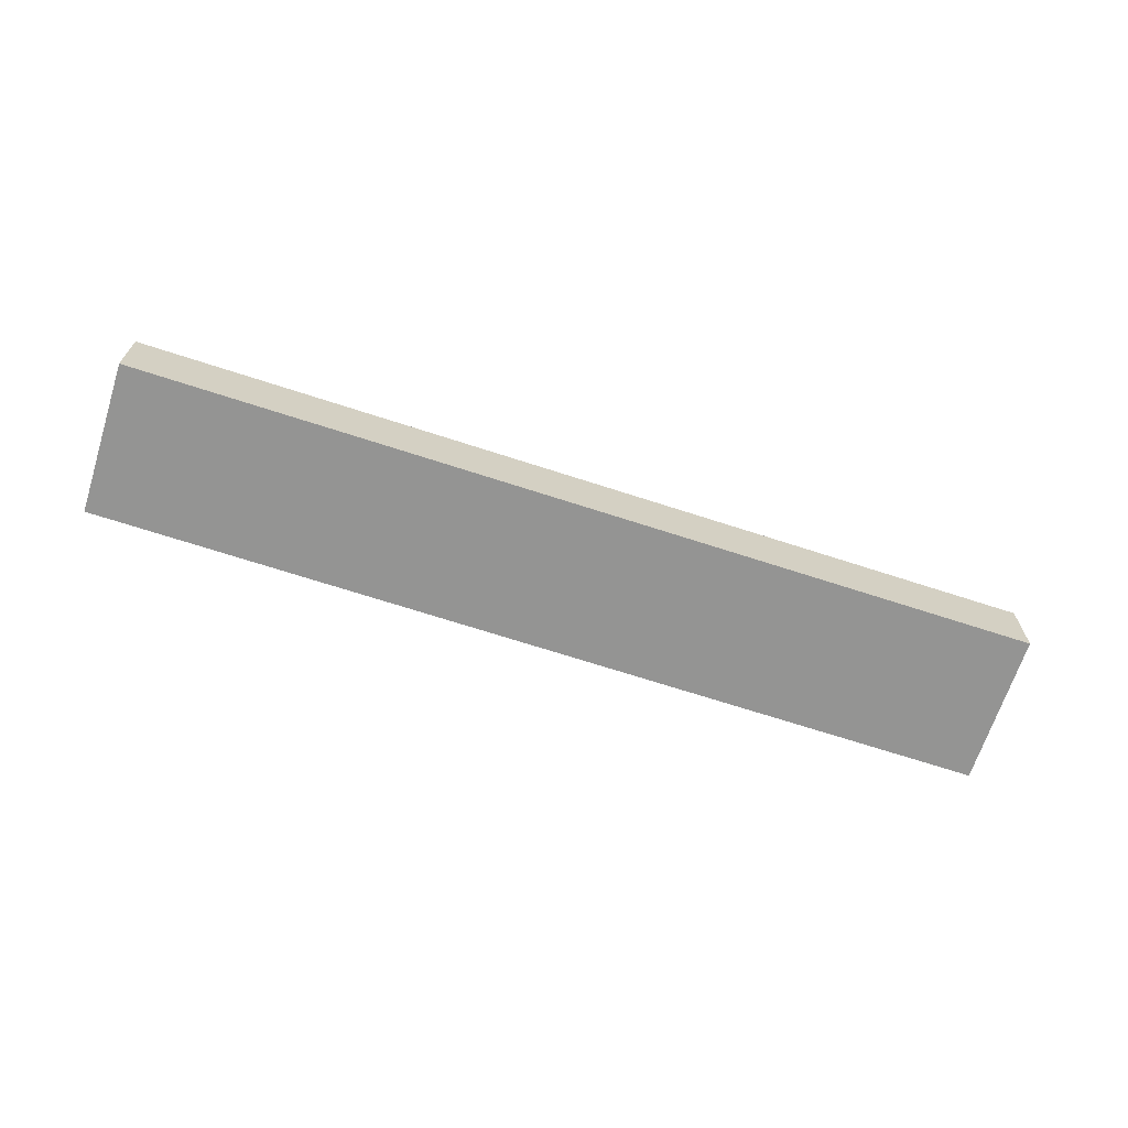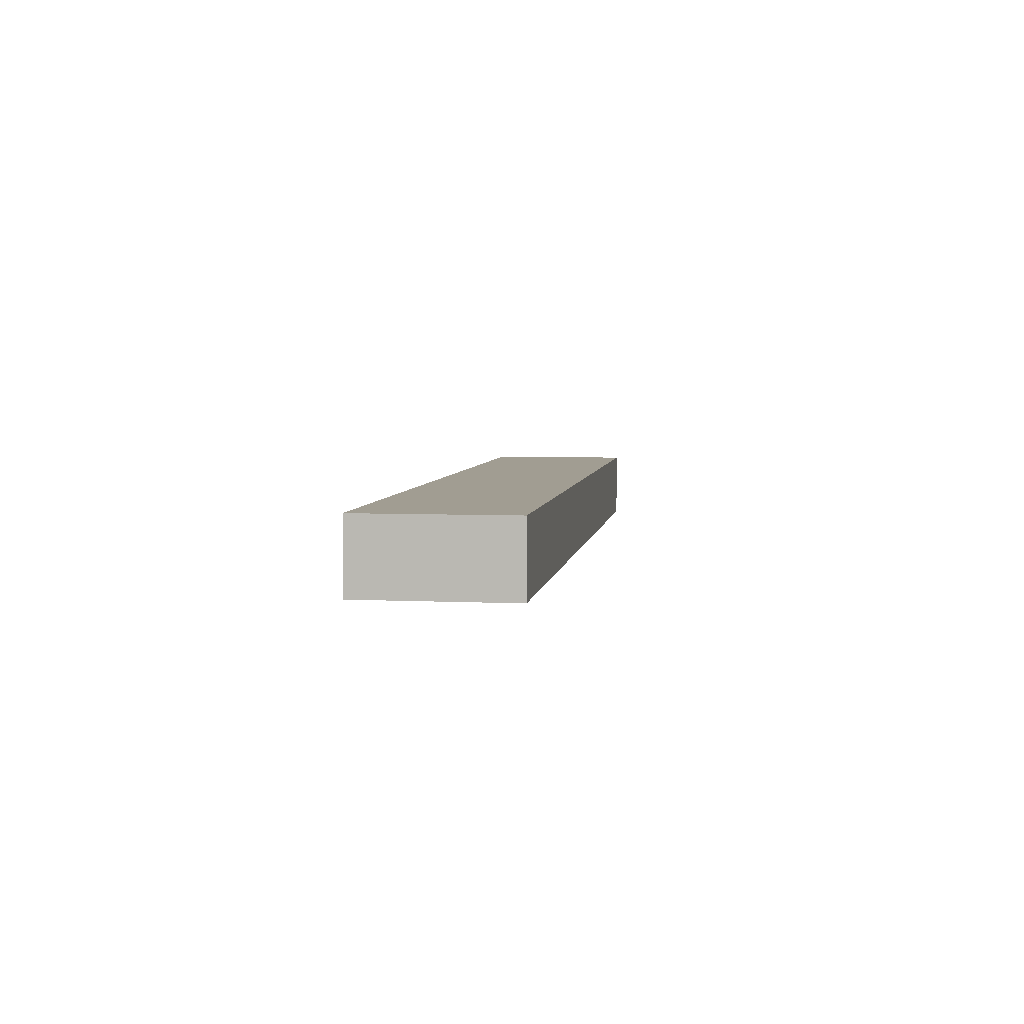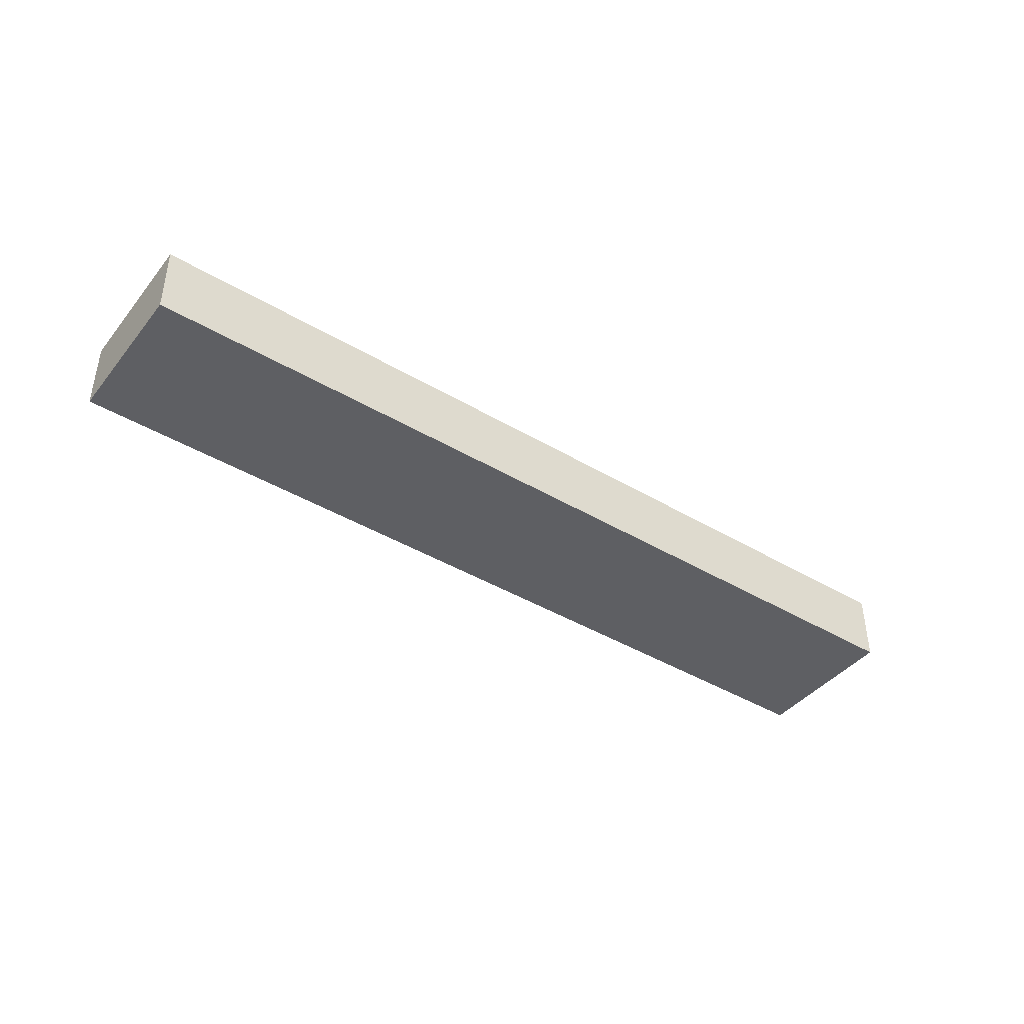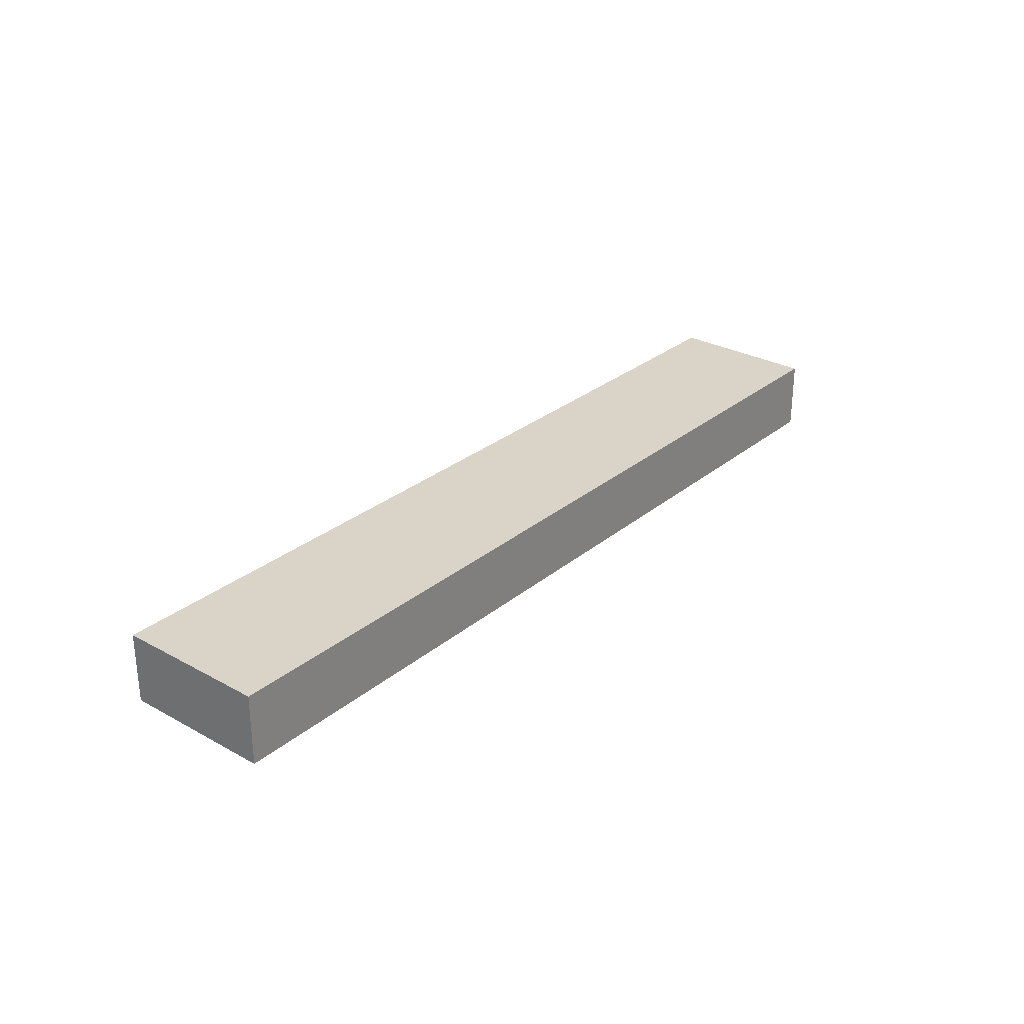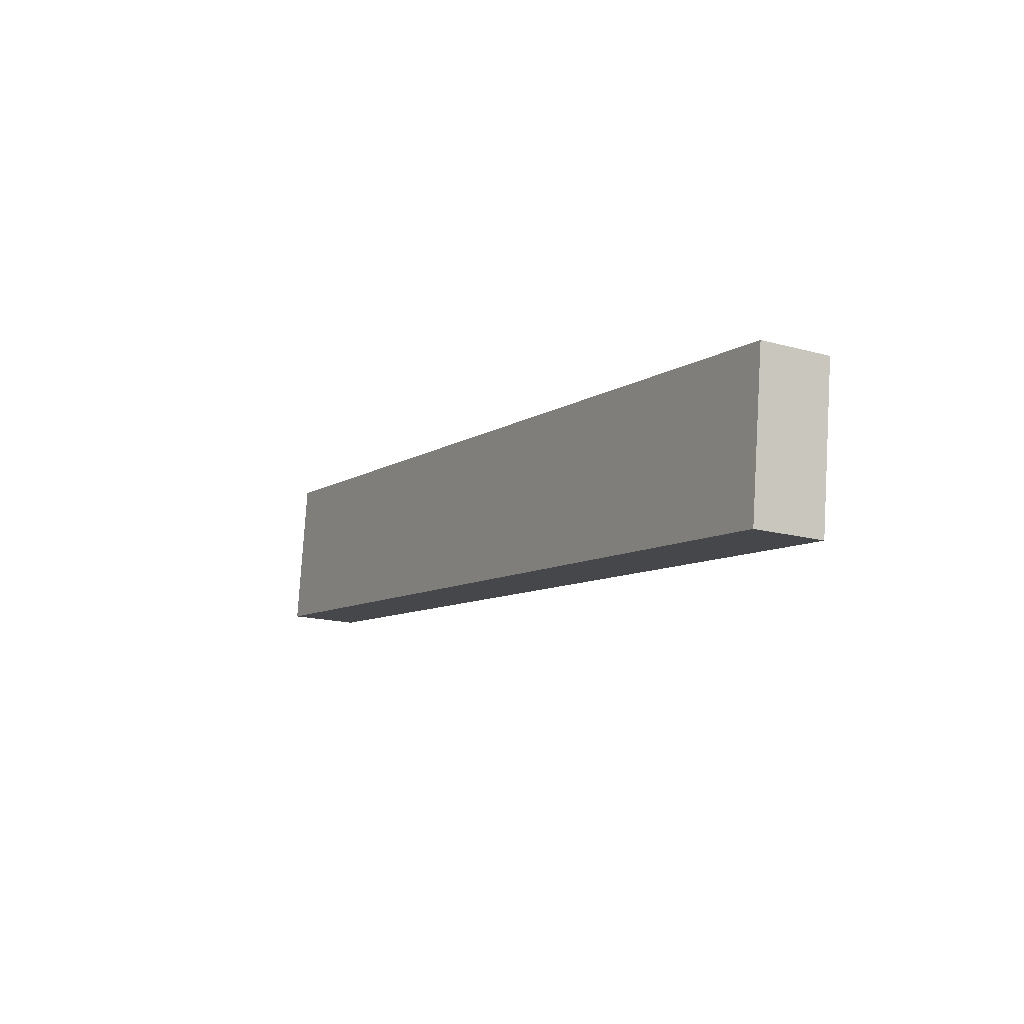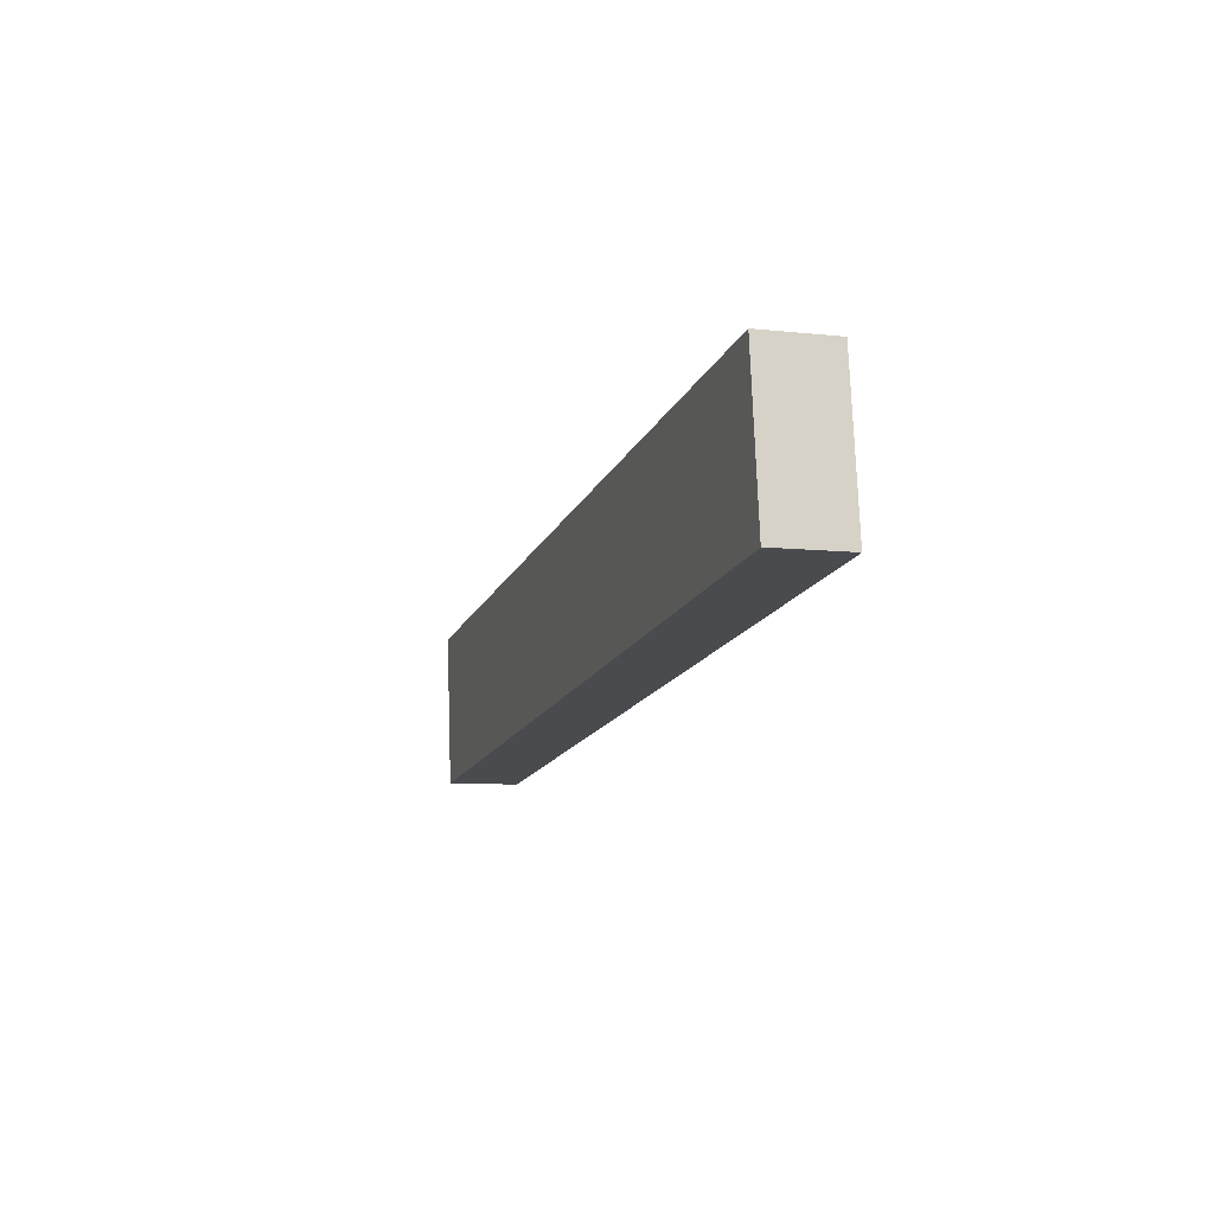
<metadata>
{"format":"obj","ext":"obj","renderer":"f3d","projection":"perspective","resolution":1024,"background":"white","views":[{"elev":-67.0,"azim":155.2,"up":"+Y"},{"elev":4.8,"azim":91.5,"up":"+Y"},{"elev":-41.7,"azim":137.7,"up":"+Y"},{"elev":28.4,"azim":-57.3,"up":"+Y"},{"elev":-15.9,"azim":-120.1,"up":"+Z"},{"elev":-8.0,"azim":73.0,"up":"+Z"}]}
</metadata>
<code>
v  0.703 2.703 -5.775
v  34.02 2.703 3.867
v  34.73 2.703 -1.858
v  0 2.703 1.655e-16
v  34.73 1.138e-16 -1.858
v  0.703 3.536e-16 -5.775
v  0 0 0
v  34.02 -2.368e-16 3.867
g defaultobject
f 1 2 3
f 2 1 4
f 5 1 3
f 1 5 6
f 6 4 1
f 4 6 7
f 7 2 4
f 2 7 8
f 8 3 2
f 3 8 5
f 8 6 5
f 6 8 7

</code>
